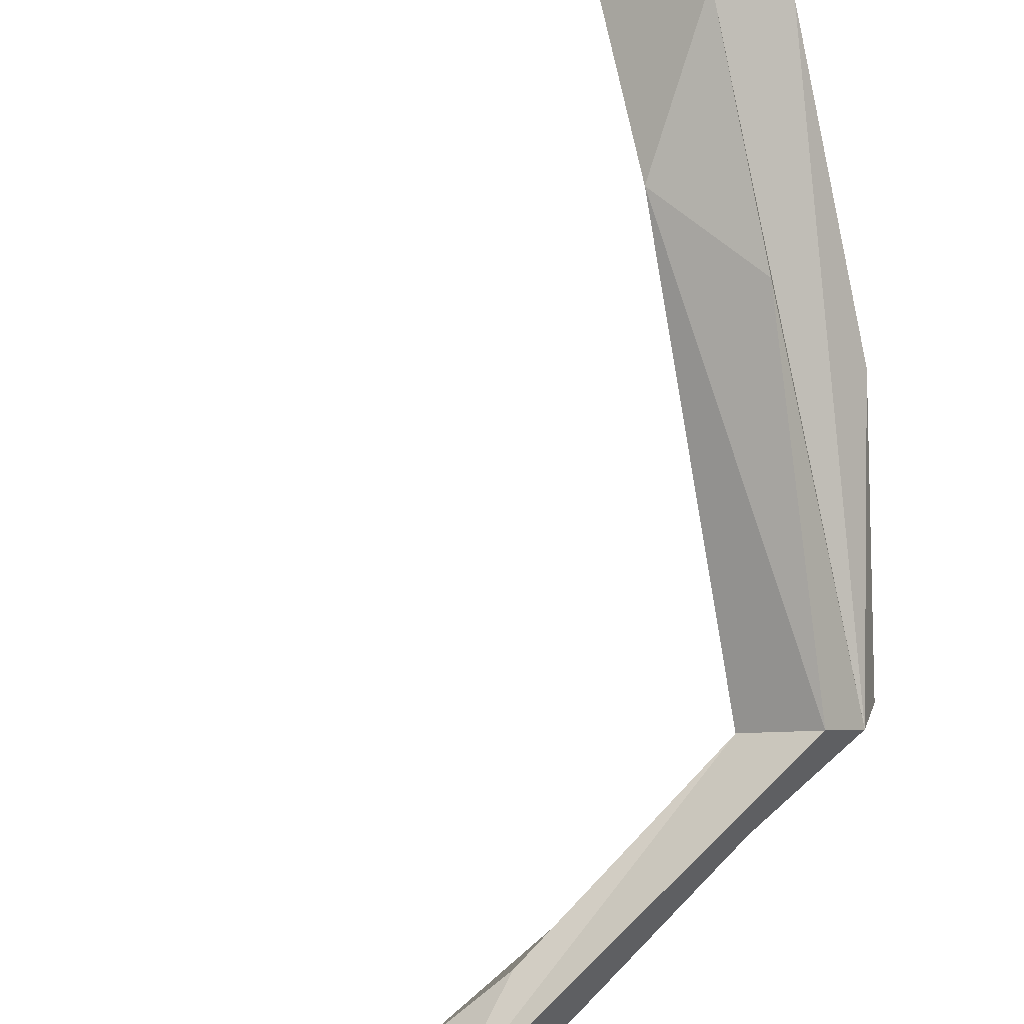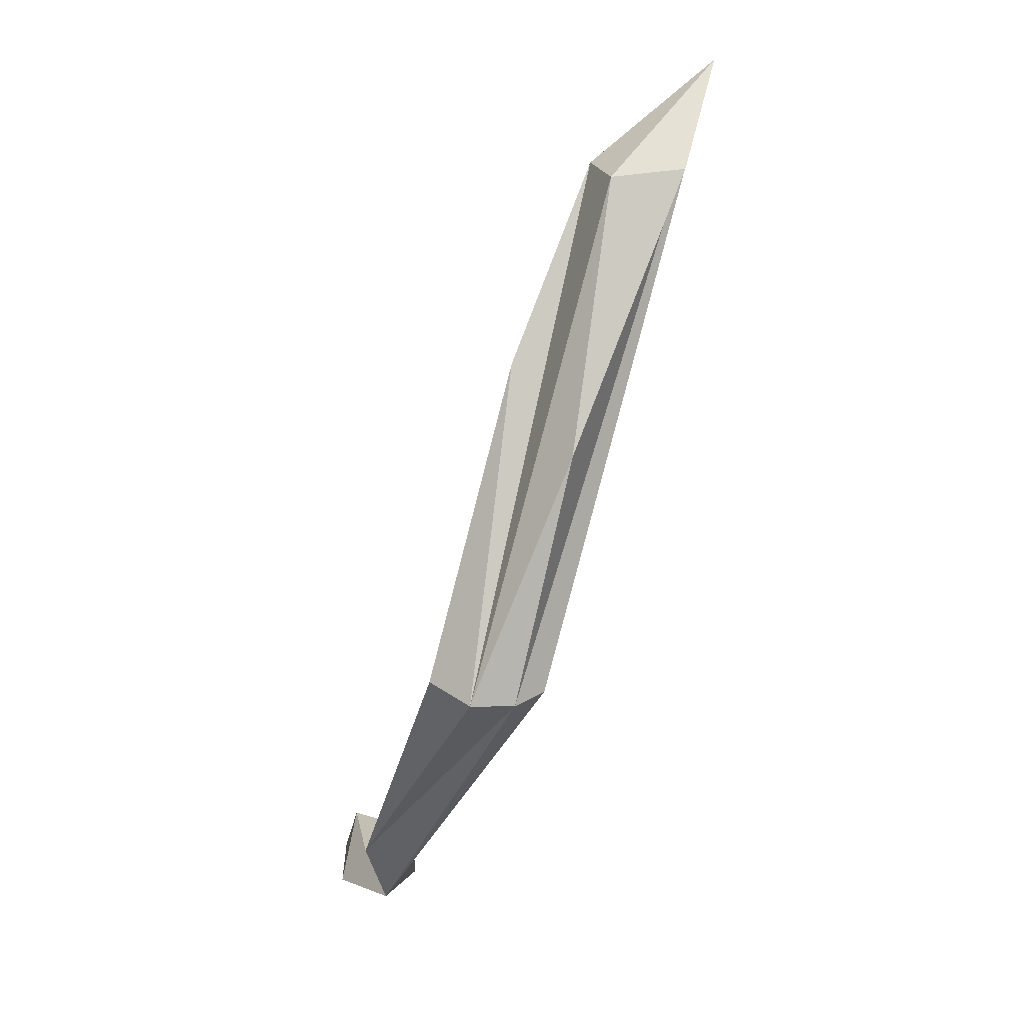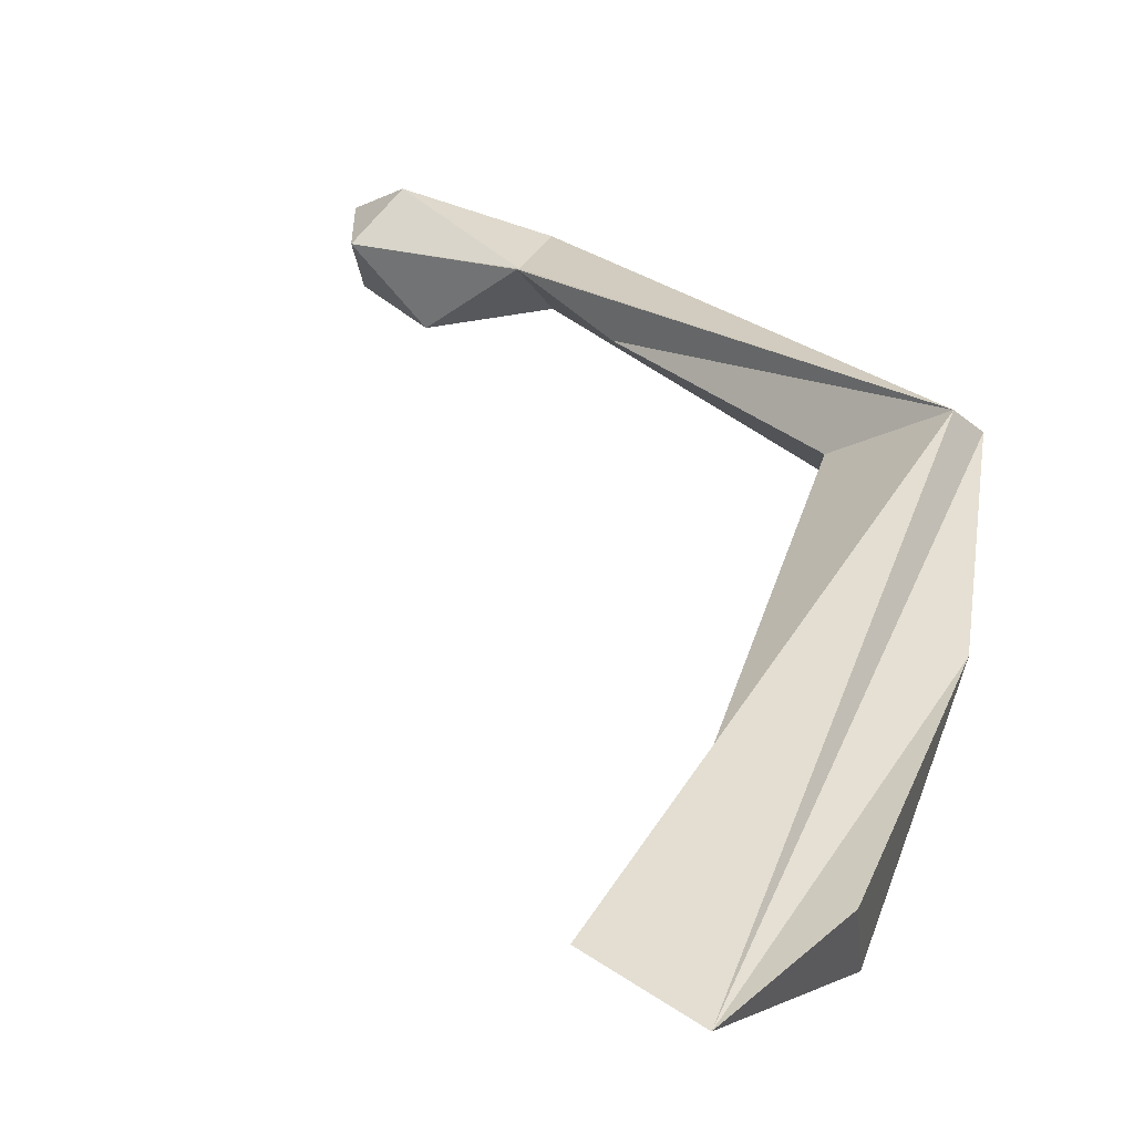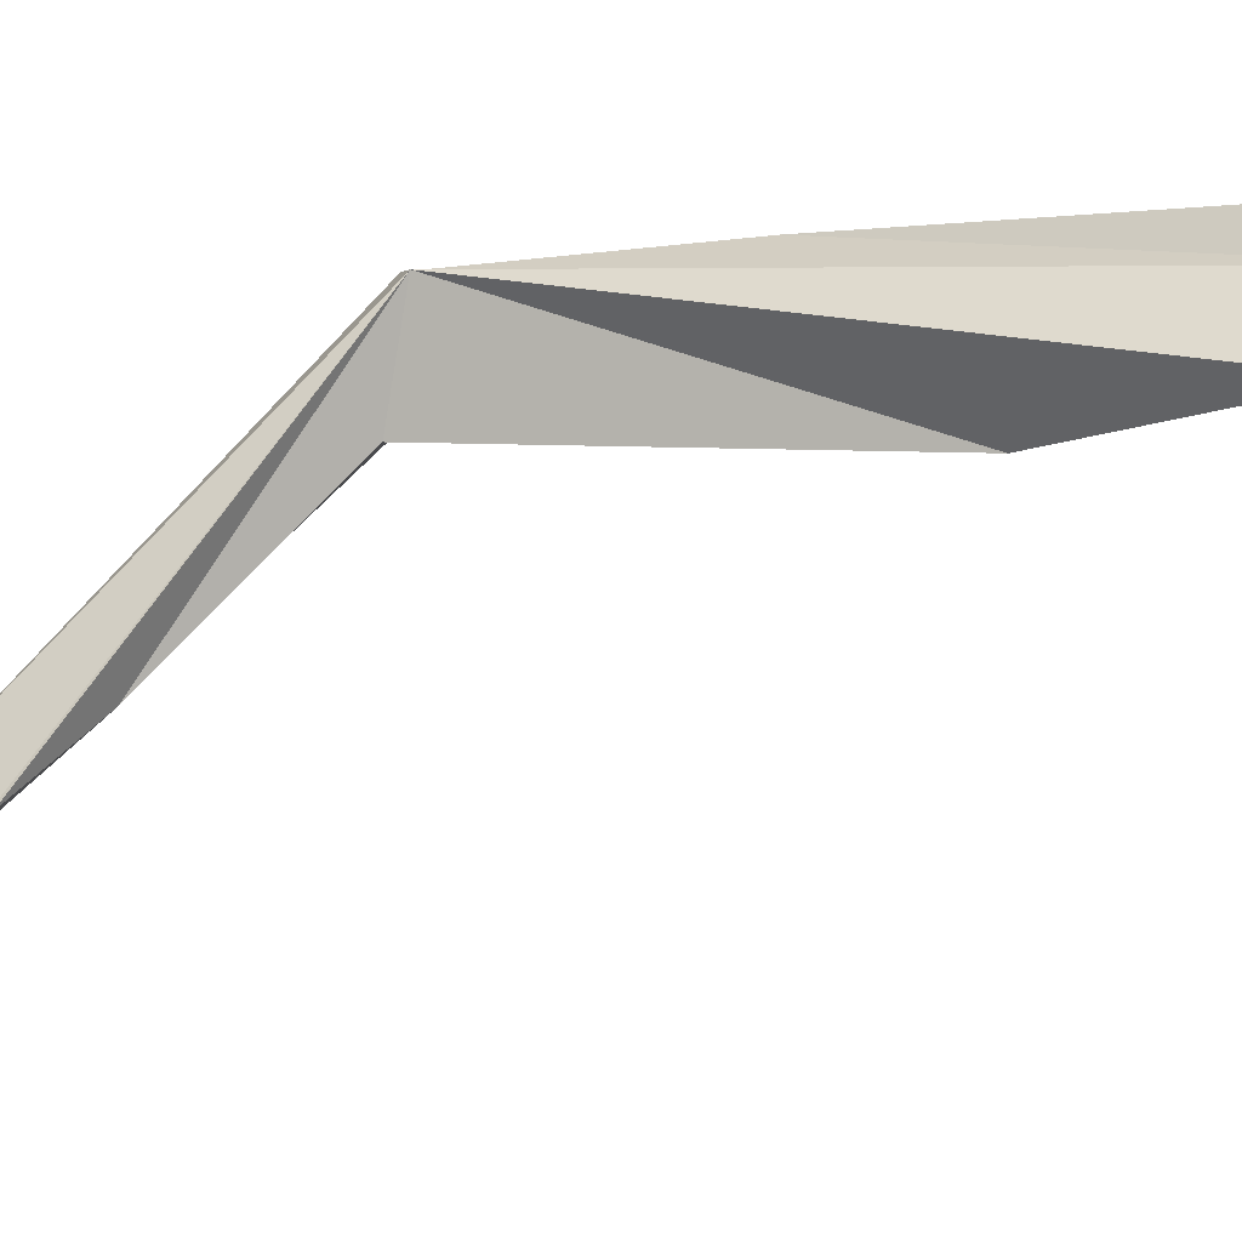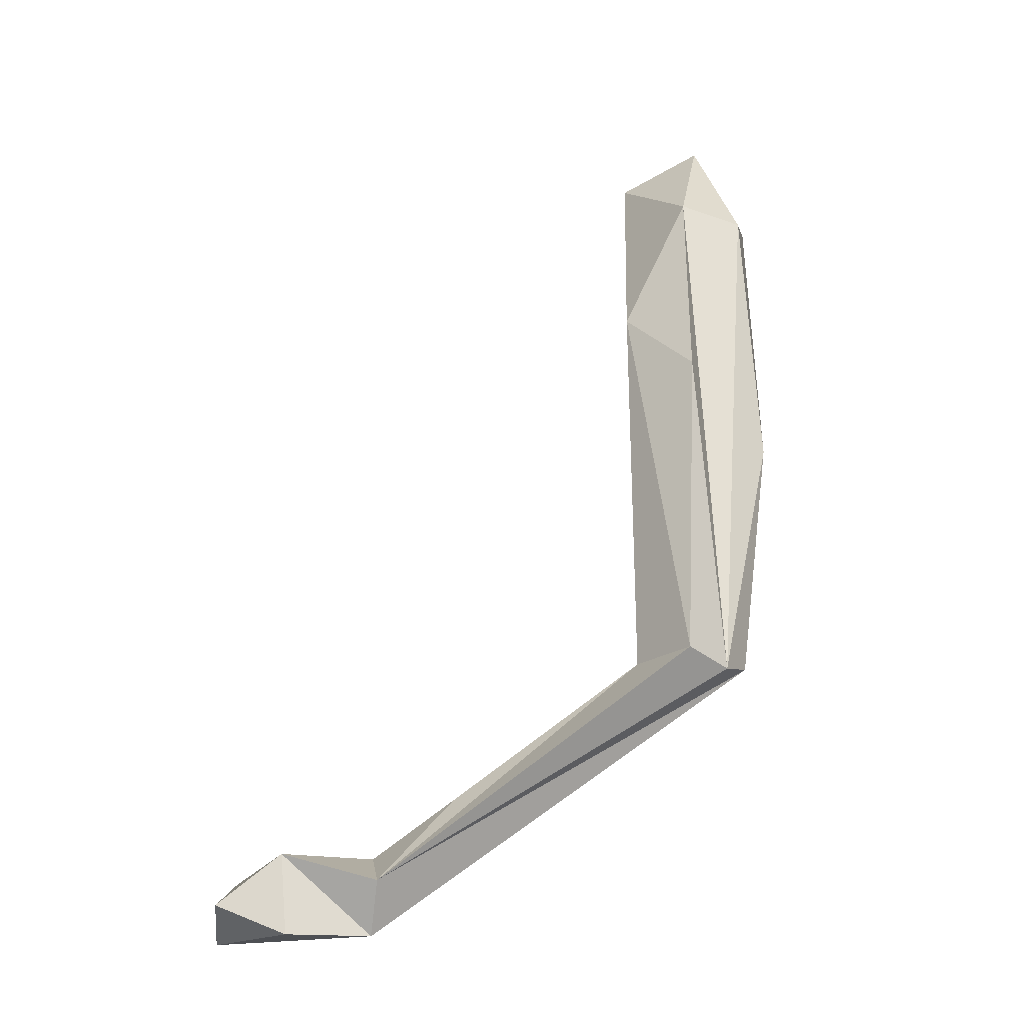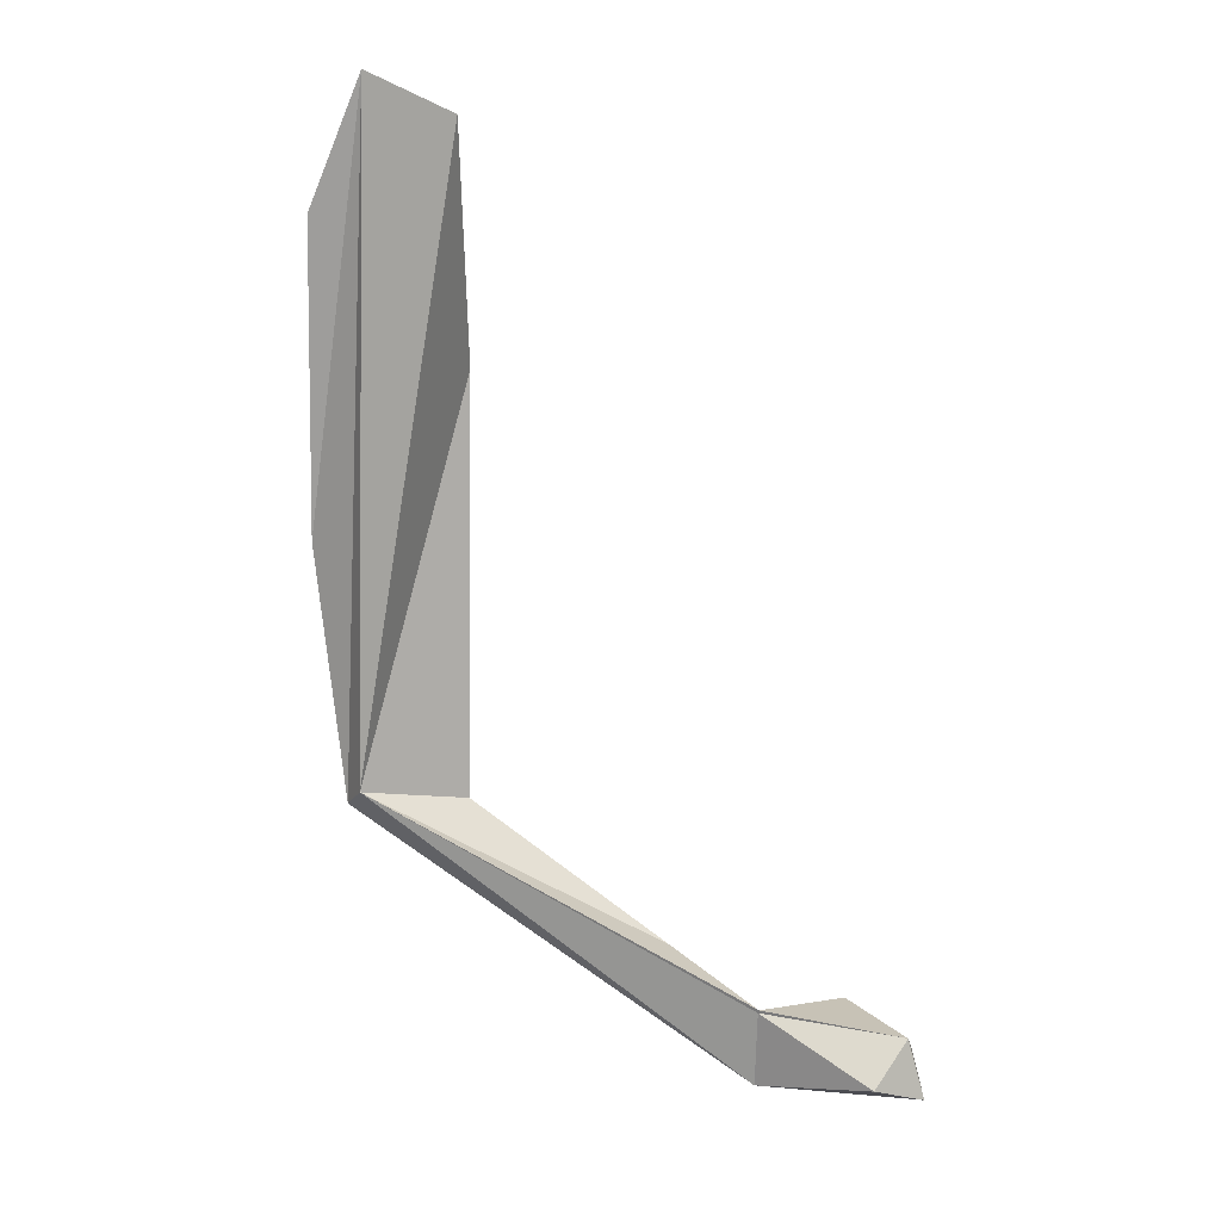
<metadata>
{"format":"obj","ext":"obj","renderer":"f3d","projection":"perspective","resolution":1024,"background":"white","views":[{"elev":-71.2,"azim":-173.8,"up":"+Z"},{"elev":2.5,"azim":-90.8,"up":"+Y"},{"elev":49.6,"azim":-167.9,"up":"+Z"},{"elev":55.2,"azim":97.9,"up":"+Z"},{"elev":-9.3,"azim":-165.6,"up":"+Y"},{"elev":-2.8,"azim":12.6,"up":"+Y"}]}
</metadata>
<code>
v -0.1156 -0.08357 0.01426
v 0.05954 -0.1872 -0.05519
v 0.05894 -0.1886 -0.05608
v -0.08775 0.2301 0.09992
v -0.1183 0.172 0.08258
v -0.1207 0.1677 0.0463
v -0.06008 0.1098 0.02486
v -0.07304 -0.08689 -0.0213
v -0.1045 -0.08013 -0.04252
v 0.04789 -0.197 -0.08356
v -0.1202 -0.09012 -0.02226
v -0.1263 -0.08922 -0.0003393
v 0.05445 -0.225 -0.07229
v 0.01661 -0.157 -0.05428
v -0.135 0.03204 0.02717
v -0.09085 0.1785 0.0378
v -0.101 0.07789 -0.001568
v -0.04569 0.2088 0.09614
v 0.135 -0.2301 -0.07799
v 0.1286 -0.2001 -0.06797
v 0.1273 -0.2095 -0.09983
v 0.09568 -0.1842 -0.09161
v 0.08982 -0.2232 -0.09992
v 0.1135 -0.2239 -0.05763
o group554167174
g mesh554167174
f 3 2 1
f 6 5 4
f 8 7 1
f 10 9 8
f 10 12 11
f 10 13 12
f 14 2 10
f 6 11 15
f 8 9 7
f 12 1 4
f 7 17 16
f 11 17 9
f 9 17 7
f 6 16 11
f 4 5 15
f 15 5 6
f 16 6 4
f 18 7 16
f 4 18 16
f 7 18 1
f 1 18 4
f 11 12 15
f 4 15 12
f 1 12 13
f 10 11 9
f 11 16 17
f 21 20 19
f 8 1 14
f 8 14 10
f 2 14 1
f 22 10 2
f 22 13 10
f 22 21 23
f 13 23 19
f 22 23 13
f 2 20 22
f 23 21 19
f 20 2 3
f 20 21 22
f 3 13 24
f 24 13 19
f 3 24 20
f 1 13 3
f 20 24 19

</code>
